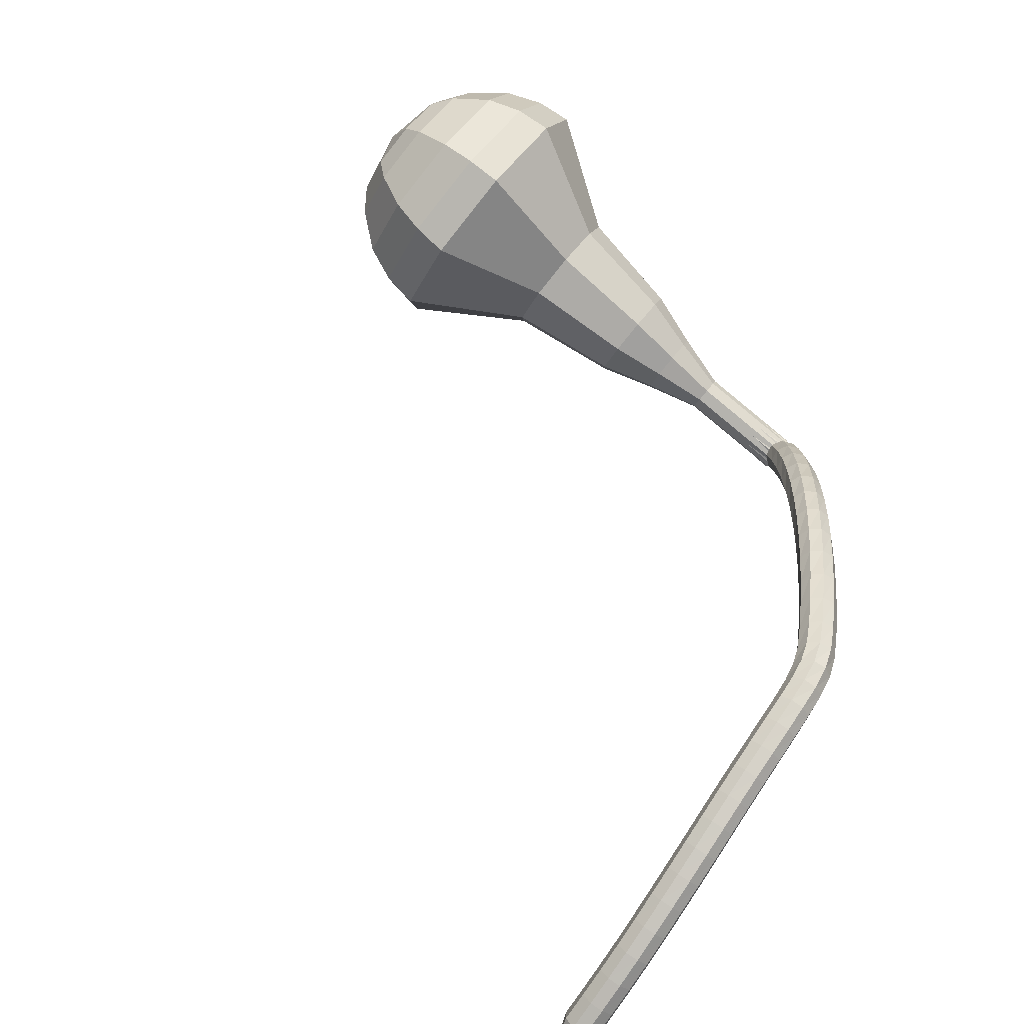
<metadata>
{"format":"obj","ext":"obj","renderer":"f3d","projection":"perspective","resolution":1024,"background":"white","views":[{"elev":55.9,"azim":-44.4,"up":"+Y"}]}
</metadata>
<code>
g tube1
v 174.5 163.1 62.78
v 174.8 160 61.59
v 172.9 157.2 60.95
v 169.6 156.2 61.18
v 166.6 157.4 62.15
v 165.2 160.2 63.42
v 166 163.3 64.39
v 168.8 165.3 64.61
v 172.1 165.2 63.98
v 174.5 163.1 62.78
v 173.1 162.8 61.91
v 173.4 160.5 61.04
v 171.9 158.5 60.58
v 169.6 157.8 60.74
v 167.4 158.6 61.45
v 166.3 160.7 62.38
v 167 163 63.09
v 169 164.4 63.25
v 171.4 164.4 62.79
v 173.1 162.8 61.91
v 169.7 161.5 61.05
v 169.7 161.5 61.05
v 169.7 161.5 61.05
v 169.7 161.5 61.05
v 169.7 161.5 61.05
v 169.7 161.5 61.05
v 169.7 161.5 61.05
v 169.7 161.5 61.05
v 169.7 161.5 61.05
v 169.7 161.5 61.05
v 173.9 151 89.06
v 174.4 150.5 88.86
v 175.1 150.5 88.75
v 175.6 150.9 88.79
v 175.8 151.5 88.95
v 175.5 152.1 89.17
v 174.9 152.4 89.34
v 174.3 152.2 89.37
v 173.9 151.6 89.26
v 173.9 151 89.06
v 174.9 153.3 90.04
v 174.5 153.5 89.5
v 173.9 153.3 89.21
v 173.4 152.9 89.31
v 173.1 152.5 89.76
v 173.3 152.2 90.33
v 173.9 152.2 90.78
v 174.5 152.4 90.88
v 174.9 152.9 90.59
v 174.9 153.3 90.04
v 174 154.7 91.06
v 173.6 154.9 90.53
v 173.1 154.7 90.24
v 172.5 154.3 90.34
v 172.3 153.8 90.78
v 172.5 153.5 91.35
v 173.1 153.5 91.78
v 173.7 153.8 91.88
v 174 154.3 91.6
v 174 154.7 91.06
v 173.1 156 92.12
v 172.7 156.2 91.6
v 172.1 155.9 91.32
v 171.6 155.5 91.42
v 171.4 155 91.84
v 171.7 154.6 92.4
v 172.2 154.7 92.83
v 172.8 155 92.92
v 173.1 155.6 92.65
v 173.1 156 92.12
v 172 157.2 93.23
v 171.6 157.3 92.72
v 171 157.1 92.44
v 170.6 156.6 92.54
v 170.5 156 92.95
v 170.8 155.7 93.5
v 171.3 155.8 93.92
v 171.9 156.2 94.01
v 172.1 156.8 93.74
v 172 157.2 93.23
v 170.9 158.3 94.37
v 170.5 158.4 93.87
v 169.9 158.1 93.6
v 169.5 157.5 93.7
v 169.5 157 94.11
v 169.8 156.7 94.64
v 170.3 156.8 95.05
v 170.8 157.3 95.14
v 171.1 157.9 94.88
v 170.9 158.3 94.37
v 169.7 159.3 95.55
v 169.3 159.3 95.06
v 168.7 159 94.79
v 168.4 158.4 94.88
v 168.4 157.8 95.29
v 168.8 157.6 95.81
v 169.3 157.7 96.22
v 169.7 158.2 96.31
v 169.9 158.8 96.05
v 169.7 159.3 95.55
v 168.5 160.1 96.75
v 168 160.1 96.26
v 167.5 159.7 95.99
v 167.2 159.1 96.08
v 167.3 158.5 96.49
v 167.6 158.3 97.01
v 168.2 158.5 97.41
v 168.6 159.1 97.5
v 168.7 159.7 97.24
v 168.5 160.1 96.75
v 167.1 160.8 97.95
v 166.7 160.8 97.46
v 166.2 160.4 97.19
v 166 159.7 97.28
v 166.1 159.2 97.68
v 166.5 159 98.21
v 167 159.2 98.61
v 167.3 159.8 98.7
v 167.4 160.4 98.44
v 167.1 160.8 97.95
v 165.8 161.4 99.13
v 165.3 161.4 98.64
v 164.9 160.9 98.38
v 164.7 160.3 98.47
v 164.9 159.7 98.87
v 165.3 159.5 99.4
v 165.7 159.8 99.8
v 166.1 160.4 99.89
v 166.1 161 99.63
v 165.8 161.4 99.13
v 164.4 161.9 100.3
v 164 161.9 99.8
v 163.6 161.4 99.53
v 163.4 160.7 99.62
v 163.6 160.2 100
v 164 160 100.6
v 164.5 160.3 101
v 164.7 161 101.1
v 164.7 161.6 100.8
v 164.4 161.9 100.3
v 163.1 162.4 101.4
v 162.6 162.3 100.9
v 162.2 161.8 100.6
v 162.1 161.1 100.7
v 162.3 160.6 101.2
v 162.7 160.5 101.7
v 163.1 160.8 102.1
v 163.4 161.4 102.2
v 163.4 162.1 101.9
v 163.1 162.4 101.4
v 161.7 162.8 102.5
v 161.3 162.6 102
v 160.9 162.1 101.7
v 160.8 161.5 101.8
v 161 161 102.2
v 161.4 160.8 102.7
v 161.8 161.2 103.2
v 162.1 161.8 103.3
v 162 162.4 103
v 161.7 162.8 102.5
v 160.5 163.1 103.3
v 160.1 162.9 102.8
v 159.8 162.4 102.5
v 159.7 161.7 102.6
v 159.9 161.2 103
v 160.3 161.2 103.6
v 160.6 161.5 104.1
v 160.9 162.2 104.2
v 160.8 162.8 103.9
v 160.5 163.1 103.3
v 159.4 163.3 103.9
v 159.1 163.1 103.3
v 158.9 162.5 103
v 158.9 161.8 103.1
v 159 161.4 103.6
v 159.3 161.3 104.2
v 159.6 161.8 104.7
v 159.7 162.4 104.8
v 159.6 163 104.5
v 159.4 163.3 103.9
v 158.2 163.3 104.3
v 158 163.1 103.7
v 157.9 162.5 103.3
v 158 161.8 103.5
v 158.1 161.4 104
v 158.3 161.4 104.6
v 158.5 161.8 105.1
v 158.5 162.5 105.2
v 158.4 163.1 104.9
v 158.2 163.3 104.3
v 156.9 163.2 104.6
v 156.8 163 103.9
v 156.8 162.4 103.6
v 156.9 161.7 103.7
v 157.1 161.3 104.2
v 157.2 161.3 104.9
v 157.3 161.7 105.4
v 157.2 162.4 105.5
v 157.1 163 105.2
v 156.9 163.2 104.6
v 155.6 163 104.8
v 155.5 162.7 104.2
v 155.5 162.1 103.9
v 155.7 161.5 104
v 155.9 161.1 104.5
v 156 161.1 105.2
v 156 161.5 105.7
v 155.9 162.2 105.8
v 155.7 162.8 105.5
v 155.6 163 104.8
v 154.2 162.7 105.1
v 154.1 162.4 104.4
v 154.2 161.8 104.1
v 154.4 161.2 104.2
v 154.6 160.8 104.7
v 154.7 160.8 105.4
v 154.7 161.2 105.9
v 154.5 161.9 106
v 154.3 162.5 105.7
v 154.2 162.7 105.1
v 152.8 162.2 105.3
v 152.7 162 104.7
v 152.8 161.4 104.3
v 153.1 160.8 104.5
v 153.3 160.4 105
v 153.4 160.4 105.6
v 153.3 160.9 106.2
v 153.2 161.5 106.3
v 152.9 162.1 105.9
v 152.8 162.2 105.3
v 151.3 161.8 105.5
v 151.3 161.5 104.9
v 151.5 160.9 104.6
v 151.7 160.3 104.7
v 151.9 159.9 105.2
v 152 160 105.9
v 152 160.4 106.4
v 151.8 161 106.5
v 151.5 161.6 106.2
v 151.3 161.8 105.5
v 149.9 161.2 105.8
v 149.9 161 105.1
v 150.1 160.4 104.8
v 150.4 159.8 104.9
v 150.6 159.4 105.4
v 150.7 159.5 106.1
v 150.6 159.9 106.6
v 150.4 160.5 106.8
v 150.1 161.1 106.4
v 149.9 161.2 105.8
v 148.5 160.6 106
v 148.5 160.4 105.4
v 148.7 159.8 105
v 149 159.2 105.2
v 149.3 158.8 105.7
v 149.4 158.9 106.3
v 149.2 159.3 106.9
v 149 159.9 107
v 148.7 160.5 106.6
v 148.5 160.6 106
v 147.1 160 106.2
v 147.2 159.7 105.6
v 147.4 159.2 105.2
v 147.7 158.6 105.4
v 147.9 158.2 105.9
v 148 158.3 106.6
v 147.9 158.7 107.1
v 147.6 159.3 107.2
v 147.3 159.8 106.9
v 147.1 160 106.2
v 145.8 159.3 106.4
v 145.8 159 105.8
v 146 158.5 105.4
v 146.4 157.9 105.5
v 146.6 157.5 106.1
v 146.7 157.6 106.7
v 146.5 158 107.3
v 146.2 158.6 107.4
v 145.9 159.1 107
v 145.8 159.3 106.4
v 144.4 158.5 106.6
v 144.5 158.3 105.9
v 144.7 157.8 105.6
v 145.1 157.2 105.7
v 145.3 156.8 106.2
v 145.4 156.9 106.9
v 145.2 157.3 107.4
v 144.9 157.9 107.5
v 144.6 158.3 107.2
v 144.4 158.5 106.6
v 143.1 157.7 106.7
v 143.1 157.5 106.1
v 143.4 157 105.7
v 143.8 156.4 105.8
v 144.1 156.1 106.4
v 144.1 156.1 107
v 143.9 156.5 107.6
v 143.6 157.1 107.7
v 143.2 157.5 107.3
v 143.1 157.7 106.7
v 141.8 156.9 106.8
v 141.9 156.7 106.2
v 142.2 156.2 105.8
v 142.6 155.6 105.9
v 142.8 155.3 106.5
v 142.9 155.3 107.1
v 142.6 155.7 107.7
v 142.3 156.2 107.8
v 141.9 156.7 107.4
v 141.8 156.9 106.8
v 140.5 156 106.9
v 140.6 155.8 106.2
v 140.9 155.3 105.9
v 141.3 154.7 106
v 141.6 154.4 106.5
v 141.6 154.4 107.2
v 141.4 154.8 107.7
v 141 155.3 107.8
v 140.6 155.8 107.5
v 140.5 156 106.9
v 139.2 155 106.9
v 139.4 154.8 106.3
v 139.7 154.4 105.9
v 140.1 153.8 106
v 140.4 153.5 106.6
v 140.4 153.5 107.2
v 140.2 153.9 107.8
v 139.7 154.4 107.9
v 139.4 154.9 107.5
v 139.2 155 106.9
v 138.3 153.7 106.9
v 138.4 153.6 106.6
v 138.6 153.4 106.4
v 138.8 153.1 106.5
v 138.9 152.9 106.7
v 138.9 152.9 107.1
v 138.8 153.1 107.3
v 138.6 153.4 107.4
v 138.4 153.6 107.2
v 138.3 153.7 106.9
v 137.3 152.5 106.9
v 137.3 152.5 106.7
v 137.5 152.3 106.5
v 137.6 152.2 106.6
v 137.7 152.1 106.8
v 137.7 152.1 107
v 137.6 152.2 107.2
v 137.4 152.3 107.2
v 137.3 152.5 107.1
v 137.3 152.5 106.9
v 136.2 151.4 106.8
v 136.2 151.4 106.7
v 136.3 151.3 106.6
v 136.4 151.2 106.7
v 136.5 151.2 106.8
v 136.5 151.1 106.9
v 136.4 151.2 107
v 136.3 151.3 107
v 136.2 151.4 107
v 136.2 151.4 106.8
f 1 2 12
f 12 11 1
f 2 3 13
f 13 12 2
f 3 4 14
f 14 13 3
f 4 5 15
f 15 14 4
f 5 6 16
f 16 15 5
f 6 7 17
f 17 16 6
f 7 8 18
f 18 17 7
f 8 9 19
f 19 18 8
f 9 10 20
f 20 19 9
f 11 12 22
f 22 21 11
f 12 13 23
f 23 22 12
f 13 14 24
f 24 23 13
f 14 15 25
f 25 24 14
f 15 16 26
f 26 25 15
f 16 17 27
f 27 26 16
f 17 18 28
f 28 27 17
f 18 19 29
f 29 28 18
f 19 20 30
f 30 29 19
f 21 22 32
f 32 31 21
f 22 23 33
f 33 32 22
f 23 24 34
f 34 33 23
f 24 25 35
f 35 34 24
f 25 26 36
f 36 35 25
f 26 27 37
f 37 36 26
f 27 28 38
f 38 37 27
f 28 29 39
f 39 38 28
f 29 30 40
f 40 39 29
f 31 32 42
f 42 41 31
f 32 33 43
f 43 42 32
f 33 34 44
f 44 43 33
f 34 35 45
f 45 44 34
f 35 36 46
f 46 45 35
f 36 37 47
f 47 46 36
f 37 38 48
f 48 47 37
f 38 39 49
f 49 48 38
f 39 40 50
f 50 49 39
f 41 42 52
f 52 51 41
f 42 43 53
f 53 52 42
f 43 44 54
f 54 53 43
f 44 45 55
f 55 54 44
f 45 46 56
f 56 55 45
f 46 47 57
f 57 56 46
f 47 48 58
f 58 57 47
f 48 49 59
f 59 58 48
f 49 50 60
f 60 59 49
f 51 52 62
f 62 61 51
f 52 53 63
f 63 62 52
f 53 54 64
f 64 63 53
f 54 55 65
f 65 64 54
f 55 56 66
f 66 65 55
f 56 57 67
f 67 66 56
f 57 58 68
f 68 67 57
f 58 59 69
f 69 68 58
f 59 60 70
f 70 69 59
f 61 62 72
f 72 71 61
f 62 63 73
f 73 72 62
f 63 64 74
f 74 73 63
f 64 65 75
f 75 74 64
f 65 66 76
f 76 75 65
f 66 67 77
f 77 76 66
f 67 68 78
f 78 77 67
f 68 69 79
f 79 78 68
f 69 70 80
f 80 79 69
f 71 72 82
f 82 81 71
f 72 73 83
f 83 82 72
f 73 74 84
f 84 83 73
f 74 75 85
f 85 84 74
f 75 76 86
f 86 85 75
f 76 77 87
f 87 86 76
f 77 78 88
f 88 87 77
f 78 79 89
f 89 88 78
f 79 80 90
f 90 89 79
f 81 82 92
f 92 91 81
f 82 83 93
f 93 92 82
f 83 84 94
f 94 93 83
f 84 85 95
f 95 94 84
f 85 86 96
f 96 95 85
f 86 87 97
f 97 96 86
f 87 88 98
f 98 97 87
f 88 89 99
f 99 98 88
f 89 90 100
f 100 99 89
f 91 92 102
f 102 101 91
f 92 93 103
f 103 102 92
f 93 94 104
f 104 103 93
f 94 95 105
f 105 104 94
f 95 96 106
f 106 105 95
f 96 97 107
f 107 106 96
f 97 98 108
f 108 107 97
f 98 99 109
f 109 108 98
f 99 100 110
f 110 109 99
f 101 102 112
f 112 111 101
f 102 103 113
f 113 112 102
f 103 104 114
f 114 113 103
f 104 105 115
f 115 114 104
f 105 106 116
f 116 115 105
f 106 107 117
f 117 116 106
f 107 108 118
f 118 117 107
f 108 109 119
f 119 118 108
f 109 110 120
f 120 119 109
f 111 112 122
f 122 121 111
f 112 113 123
f 123 122 112
f 113 114 124
f 124 123 113
f 114 115 125
f 125 124 114
f 115 116 126
f 126 125 115
f 116 117 127
f 127 126 116
f 117 118 128
f 128 127 117
f 118 119 129
f 129 128 118
f 119 120 130
f 130 129 119
f 121 122 132
f 132 131 121
f 122 123 133
f 133 132 122
f 123 124 134
f 134 133 123
f 124 125 135
f 135 134 124
f 125 126 136
f 136 135 125
f 126 127 137
f 137 136 126
f 127 128 138
f 138 137 127
f 128 129 139
f 139 138 128
f 129 130 140
f 140 139 129
f 131 132 142
f 142 141 131
f 132 133 143
f 143 142 132
f 133 134 144
f 144 143 133
f 134 135 145
f 145 144 134
f 135 136 146
f 146 145 135
f 136 137 147
f 147 146 136
f 137 138 148
f 148 147 137
f 138 139 149
f 149 148 138
f 139 140 150
f 150 149 139
f 141 142 152
f 152 151 141
f 142 143 153
f 153 152 142
f 143 144 154
f 154 153 143
f 144 145 155
f 155 154 144
f 145 146 156
f 156 155 145
f 146 147 157
f 157 156 146
f 147 148 158
f 158 157 147
f 148 149 159
f 159 158 148
f 149 150 160
f 160 159 149
f 151 152 162
f 162 161 151
f 152 153 163
f 163 162 152
f 153 154 164
f 164 163 153
f 154 155 165
f 165 164 154
f 155 156 166
f 166 165 155
f 156 157 167
f 167 166 156
f 157 158 168
f 168 167 157
f 158 159 169
f 169 168 158
f 159 160 170
f 170 169 159
f 161 162 172
f 172 171 161
f 162 163 173
f 173 172 162
f 163 164 174
f 174 173 163
f 164 165 175
f 175 174 164
f 165 166 176
f 176 175 165
f 166 167 177
f 177 176 166
f 167 168 178
f 178 177 167
f 168 169 179
f 179 178 168
f 169 170 180
f 180 179 169
f 171 172 182
f 182 181 171
f 172 173 183
f 183 182 172
f 173 174 184
f 184 183 173
f 174 175 185
f 185 184 174
f 175 176 186
f 186 185 175
f 176 177 187
f 187 186 176
f 177 178 188
f 188 187 177
f 178 179 189
f 189 188 178
f 179 180 190
f 190 189 179
f 181 182 192
f 192 191 181
f 182 183 193
f 193 192 182
f 183 184 194
f 194 193 183
f 184 185 195
f 195 194 184
f 185 186 196
f 196 195 185
f 186 187 197
f 197 196 186
f 187 188 198
f 198 197 187
f 188 189 199
f 199 198 188
f 189 190 200
f 200 199 189
f 191 192 202
f 202 201 191
f 192 193 203
f 203 202 192
f 193 194 204
f 204 203 193
f 194 195 205
f 205 204 194
f 195 196 206
f 206 205 195
f 196 197 207
f 207 206 196
f 197 198 208
f 208 207 197
f 198 199 209
f 209 208 198
f 199 200 210
f 210 209 199
f 201 202 212
f 212 211 201
f 202 203 213
f 213 212 202
f 203 204 214
f 214 213 203
f 204 205 215
f 215 214 204
f 205 206 216
f 216 215 205
f 206 207 217
f 217 216 206
f 207 208 218
f 218 217 207
f 208 209 219
f 219 218 208
f 209 210 220
f 220 219 209
f 211 212 222
f 222 221 211
f 212 213 223
f 223 222 212
f 213 214 224
f 224 223 213
f 214 215 225
f 225 224 214
f 215 216 226
f 226 225 215
f 216 217 227
f 227 226 216
f 217 218 228
f 228 227 217
f 218 219 229
f 229 228 218
f 219 220 230
f 230 229 219
f 221 222 232
f 232 231 221
f 222 223 233
f 233 232 222
f 223 224 234
f 234 233 223
f 224 225 235
f 235 234 224
f 225 226 236
f 236 235 225
f 226 227 237
f 237 236 226
f 227 228 238
f 238 237 227
f 228 229 239
f 239 238 228
f 229 230 240
f 240 239 229
f 231 232 242
f 242 241 231
f 232 233 243
f 243 242 232
f 233 234 244
f 244 243 233
f 234 235 245
f 245 244 234
f 235 236 246
f 246 245 235
f 236 237 247
f 247 246 236
f 237 238 248
f 248 247 237
f 238 239 249
f 249 248 238
f 239 240 250
f 250 249 239
f 241 242 252
f 252 251 241
f 242 243 253
f 253 252 242
f 243 244 254
f 254 253 243
f 244 245 255
f 255 254 244
f 245 246 256
f 256 255 245
f 246 247 257
f 257 256 246
f 247 248 258
f 258 257 247
f 248 249 259
f 259 258 248
f 249 250 260
f 260 259 249
f 251 252 262
f 262 261 251
f 252 253 263
f 263 262 252
f 253 254 264
f 264 263 253
f 254 255 265
f 265 264 254
f 255 256 266
f 266 265 255
f 256 257 267
f 267 266 256
f 257 258 268
f 268 267 257
f 258 259 269
f 269 268 258
f 259 260 270
f 270 269 259
f 261 262 272
f 272 271 261
f 262 263 273
f 273 272 262
f 263 264 274
f 274 273 263
f 264 265 275
f 275 274 264
f 265 266 276
f 276 275 265
f 266 267 277
f 277 276 266
f 267 268 278
f 278 277 267
f 268 269 279
f 279 278 268
f 269 270 280
f 280 279 269
f 271 272 282
f 282 281 271
f 272 273 283
f 283 282 272
f 273 274 284
f 284 283 273
f 274 275 285
f 285 284 274
f 275 276 286
f 286 285 275
f 276 277 287
f 287 286 276
f 277 278 288
f 288 287 277
f 278 279 289
f 289 288 278
f 279 280 290
f 290 289 279
f 281 282 292
f 292 291 281
f 282 283 293
f 293 292 282
f 283 284 294
f 294 293 283
f 284 285 295
f 295 294 284
f 285 286 296
f 296 295 285
f 286 287 297
f 297 296 286
f 287 288 298
f 298 297 287
f 288 289 299
f 299 298 288
f 289 290 300
f 300 299 289
f 291 292 302
f 302 301 291
f 292 293 303
f 303 302 292
f 293 294 304
f 304 303 293
f 294 295 305
f 305 304 294
f 295 296 306
f 306 305 295
f 296 297 307
f 307 306 296
f 297 298 308
f 308 307 297
f 298 299 309
f 309 308 298
f 299 300 310
f 310 309 299
f 301 302 312
f 312 311 301
f 302 303 313
f 313 312 302
f 303 304 314
f 314 313 303
f 304 305 315
f 315 314 304
f 305 306 316
f 316 315 305
f 306 307 317
f 317 316 306
f 307 308 318
f 318 317 307
f 308 309 319
f 319 318 308
f 309 310 320
f 320 319 309
f 311 312 322
f 322 321 311
f 312 313 323
f 323 322 312
f 313 314 324
f 324 323 313
f 314 315 325
f 325 324 314
f 315 316 326
f 326 325 315
f 316 317 327
f 327 326 316
f 317 318 328
f 328 327 317
f 318 319 329
f 329 328 318
f 319 320 330
f 330 329 319
f 321 322 332
f 332 331 321
f 322 323 333
f 333 332 322
f 323 324 334
f 334 333 323
f 324 325 335
f 335 334 324
f 325 326 336
f 336 335 325
f 326 327 337
f 337 336 326
f 327 328 338
f 338 337 327
f 328 329 339
f 339 338 328
f 329 330 340
f 340 339 329
f 331 332 342
f 342 341 331
f 332 333 343
f 343 342 332
f 333 334 344
f 344 343 333
f 334 335 345
f 345 344 334
f 335 336 346
f 346 345 335
f 336 337 347
f 347 346 336
f 337 338 348
f 348 347 337
f 338 339 349
f 349 348 338
f 339 340 350
f 350 349 339
f 341 342 352
f 352 351 341
f 342 343 353
f 353 352 342
f 343 344 354
f 354 353 343
f 344 345 355
f 355 354 344
f 345 346 356
f 356 355 345
f 346 347 357
f 357 356 346
f 347 348 358
f 358 357 347
f 348 349 359
f 359 358 348
f 349 350 360
f 360 359 349
v 175.7 151.9 89.06
v 175.8 151.2 88.82
v 175.4 150.7 88.69
v 174.7 150.5 88.74
v 174.1 150.7 88.93
v 173.9 151.3 89.19
v 174 151.9 89.38
v 174.6 152.3 89.43
v 175.2 152.3 89.3
v 175.7 151.9 89.06
v 175.2 152.8 86.43
v 175.3 152.2 86.19
v 174.9 151.6 86.06
v 174.3 151.4 86.1
v 173.7 151.7 86.3
v 173.4 152.2 86.56
v 173.5 152.8 86.75
v 174.1 153.3 86.8
v 174.8 153.2 86.67
v 175.2 152.8 86.43
v 174.8 153.8 83.8
v 174.8 153.1 83.55
v 174.4 152.6 83.43
v 173.8 152.4 83.47
v 173.2 152.6 83.67
v 172.9 153.2 83.92
v 173.1 153.8 84.12
v 173.6 154.2 84.16
v 174.3 154.2 84.04
v 174.8 153.8 83.8
v 175 155.1 81.16
v 175.1 153.9 80.72
v 174.4 152.9 80.49
v 173.2 152.5 80.57
v 172.1 153 80.93
v 171.6 154 81.4
v 171.9 155.2 81.75
v 172.9 155.9 81.83
v 174.2 155.9 81.6
v 175 155.1 81.16
v 175.4 156.5 78.53
v 175.6 154.7 77.86
v 174.5 153.2 77.51
v 172.7 152.6 77.63
v 171 153.2 78.18
v 170.2 154.8 78.88
v 170.7 156.6 79.43
v 172.2 157.7 79.55
v 174.1 157.6 79.2
v 175.4 156.5 78.53
v 175.3 158.8 73.27
v 175.5 156.4 72.37
v 174.1 154.4 71.9
v 171.6 153.6 72.06
v 169.4 154.5 72.79
v 168.3 156.6 73.74
v 169 158.9 74.47
v 171 160.4 74.63
v 173.5 160.4 74.16
v 175.3 158.8 73.27
v 177.7 162.4 68
v 178.1 157.6 66.19
v 175.2 153.5 65.23
v 170.4 151.9 65.57
v 165.8 153.7 67.04
v 163.6 157.9 68.96
v 164.9 162.7 70.43
v 169.1 165.7 70.77
v 174.1 165.6 69.81
v 177.7 162.4 68
v 177.2 162.9 66.26
v 177.6 158.3 64.51
v 174.8 154.3 63.58
v 170.1 152.8 63.91
v 165.6 154.5 65.33
v 163.6 158.6 67.19
v 164.8 163.2 68.62
v 168.8 166.1 68.94
v 173.7 166 68.01
v 177.2 162.9 66.26
v 176.2 163.2 64.52
v 176.6 159 62.96
v 174 155.5 62.13
v 169.8 154.1 62.42
v 165.8 155.7 63.69
v 164 159.3 65.35
v 165.1 163.4 66.63
v 168.7 166.1 66.92
v 173.1 166 66.09
v 176.2 163.2 64.52
v 174.5 163.1 62.78
v 174.8 160 61.59
v 172.9 157.2 60.95
v 169.6 156.2 61.18
v 166.6 157.4 62.15
v 165.2 160.2 63.42
v 166 163.3 64.39
v 168.8 165.3 64.61
v 172.1 165.2 63.98
v 174.5 163.1 62.78
v 173.1 162.8 61.91
v 173.4 160.5 61.04
v 171.9 158.5 60.58
v 169.6 157.8 60.74
v 167.4 158.6 61.45
v 166.3 160.7 62.38
v 167 163 63.09
v 169 164.4 63.25
v 171.4 164.4 62.79
v 173.1 162.8 61.91
v 169.7 161.5 61.05
v 169.7 161.5 61.05
v 169.7 161.5 61.05
v 169.7 161.5 61.05
v 169.7 161.5 61.05
v 169.7 161.5 61.05
v 169.7 161.5 61.05
v 169.7 161.5 61.05
v 169.7 161.5 61.05
v 169.7 161.5 61.05
f 361 362 372
f 372 371 361
f 362 363 373
f 373 372 362
f 363 364 374
f 374 373 363
f 364 365 375
f 375 374 364
f 365 366 376
f 376 375 365
f 366 367 377
f 377 376 366
f 367 368 378
f 378 377 367
f 368 369 379
f 379 378 368
f 369 370 380
f 380 379 369
f 371 372 382
f 382 381 371
f 372 373 383
f 383 382 372
f 373 374 384
f 384 383 373
f 374 375 385
f 385 384 374
f 375 376 386
f 386 385 375
f 376 377 387
f 387 386 376
f 377 378 388
f 388 387 377
f 378 379 389
f 389 388 378
f 379 380 390
f 390 389 379
f 381 382 392
f 392 391 381
f 382 383 393
f 393 392 382
f 383 384 394
f 394 393 383
f 384 385 395
f 395 394 384
f 385 386 396
f 396 395 385
f 386 387 397
f 397 396 386
f 387 388 398
f 398 397 387
f 388 389 399
f 399 398 388
f 389 390 400
f 400 399 389
f 391 392 402
f 402 401 391
f 392 393 403
f 403 402 392
f 393 394 404
f 404 403 393
f 394 395 405
f 405 404 394
f 395 396 406
f 406 405 395
f 396 397 407
f 407 406 396
f 397 398 408
f 408 407 397
f 398 399 409
f 409 408 398
f 399 400 410
f 410 409 399
f 401 402 412
f 412 411 401
f 402 403 413
f 413 412 402
f 403 404 414
f 414 413 403
f 404 405 415
f 415 414 404
f 405 406 416
f 416 415 405
f 406 407 417
f 417 416 406
f 407 408 418
f 418 417 407
f 408 409 419
f 419 418 408
f 409 410 420
f 420 419 409
f 411 412 422
f 422 421 411
f 412 413 423
f 423 422 412
f 413 414 424
f 424 423 413
f 414 415 425
f 425 424 414
f 415 416 426
f 426 425 415
f 416 417 427
f 427 426 416
f 417 418 428
f 428 427 417
f 418 419 429
f 429 428 418
f 419 420 430
f 430 429 419
f 421 422 432
f 432 431 421
f 422 423 433
f 433 432 422
f 423 424 434
f 434 433 423
f 424 425 435
f 435 434 424
f 425 426 436
f 436 435 425
f 426 427 437
f 437 436 426
f 427 428 438
f 438 437 427
f 428 429 439
f 439 438 428
f 429 430 440
f 440 439 429
f 431 432 442
f 442 441 431
f 432 433 443
f 443 442 432
f 433 434 444
f 444 443 433
f 434 435 445
f 445 444 434
f 435 436 446
f 446 445 435
f 436 437 447
f 447 446 436
f 437 438 448
f 448 447 437
f 438 439 449
f 449 448 438
f 439 440 450
f 450 449 439
f 441 442 452
f 452 451 441
f 442 443 453
f 453 452 442
f 443 444 454
f 454 453 443
f 444 445 455
f 455 454 444
f 445 446 456
f 456 455 445
f 446 447 457
f 457 456 446
f 447 448 458
f 458 457 447
f 448 449 459
f 459 458 448
f 449 450 460
f 460 459 449
f 451 452 462
f 462 461 451
f 452 453 463
f 463 462 452
f 453 454 464
f 464 463 453
f 454 455 465
f 465 464 454
f 455 456 466
f 466 465 455
f 456 457 467
f 467 466 456
f 457 458 468
f 468 467 457
f 458 459 469
f 469 468 458
f 459 460 470
f 470 469 459
f 461 462 472
f 472 471 461
f 462 463 473
f 473 472 462
f 463 464 474
f 474 473 463
f 464 465 475
f 475 474 464
f 465 466 476
f 476 475 465
f 466 467 477
f 477 476 466
f 467 468 478
f 478 477 467
f 468 469 479
f 479 478 468
f 469 470 480
f 480 479 469
g

</code>
